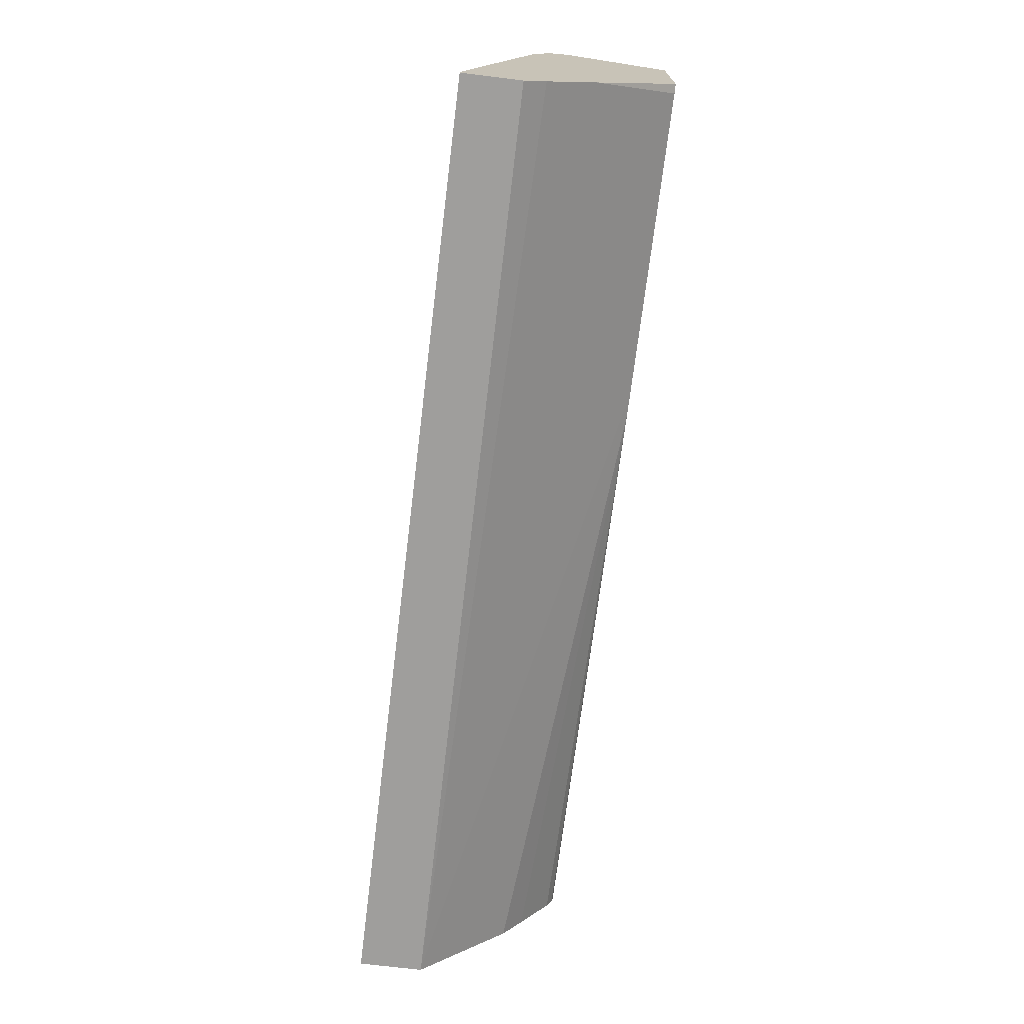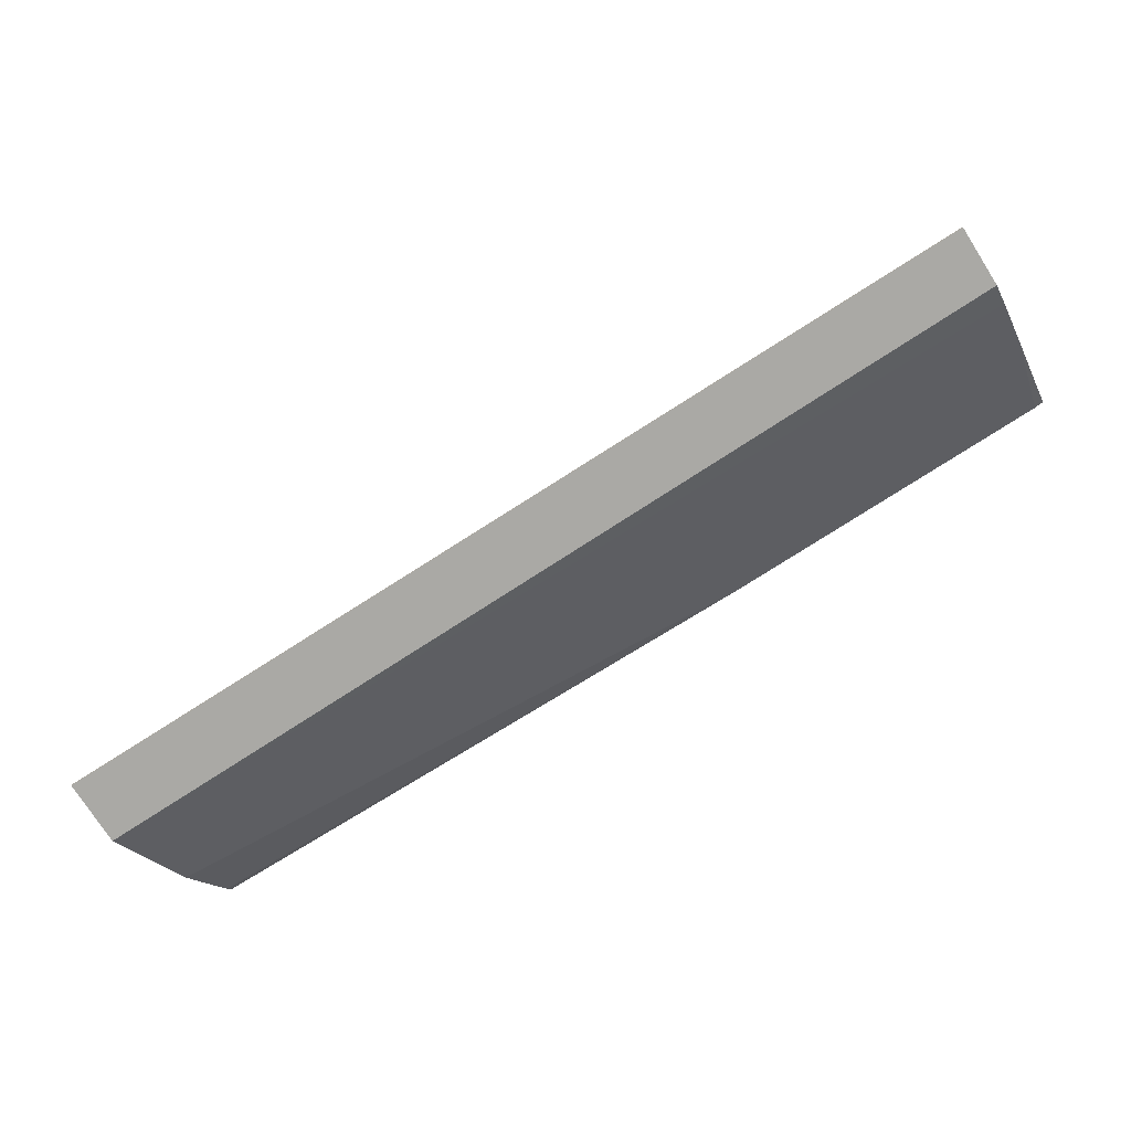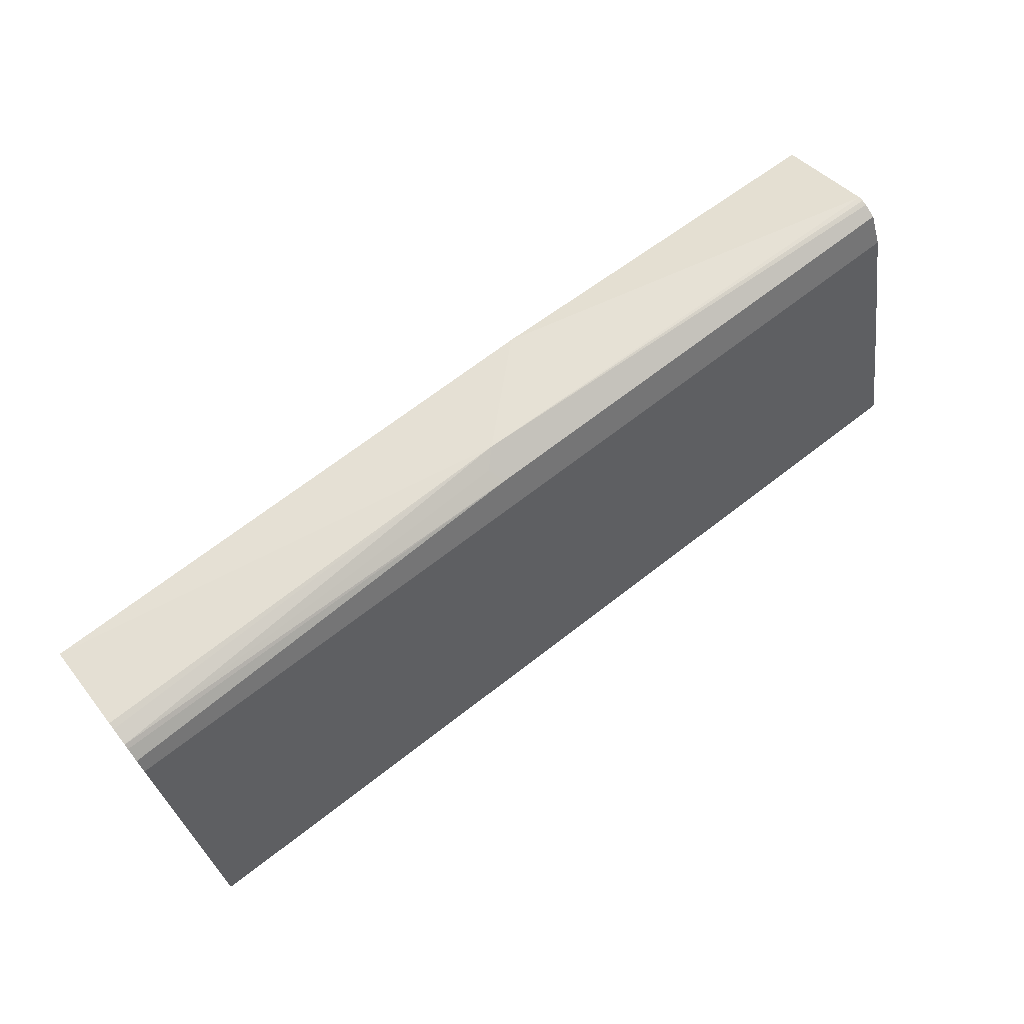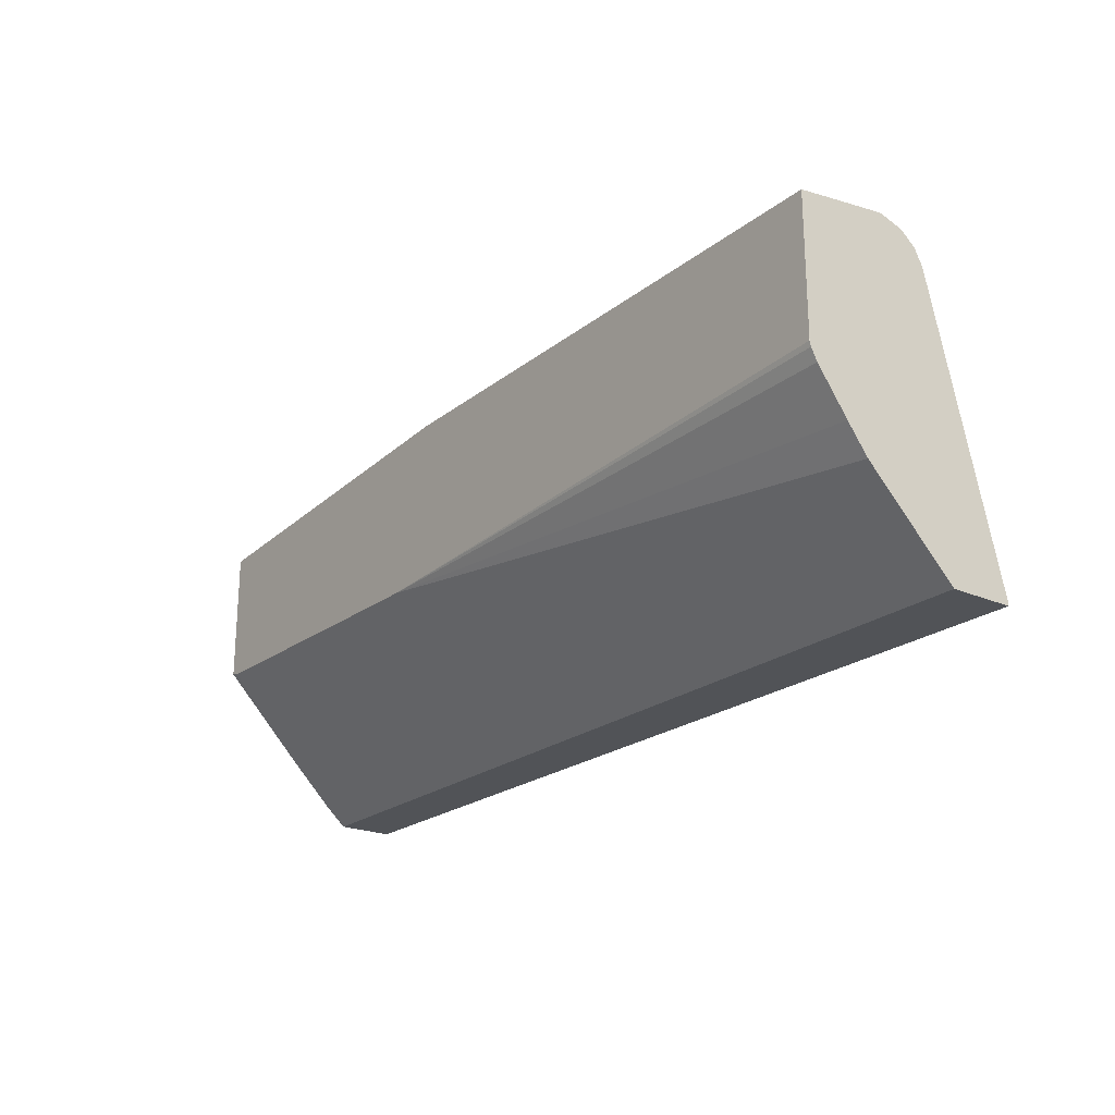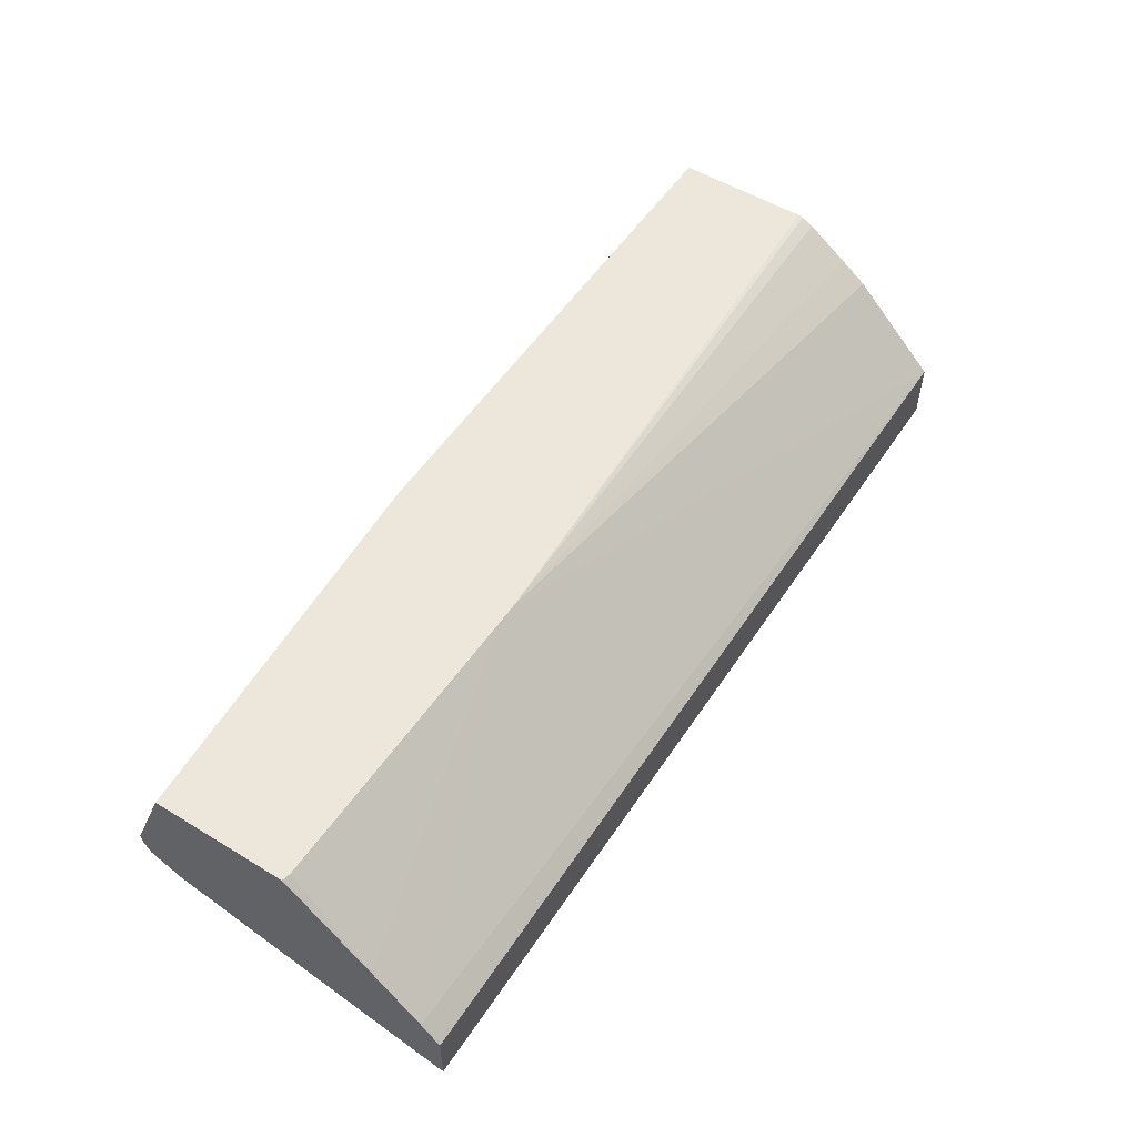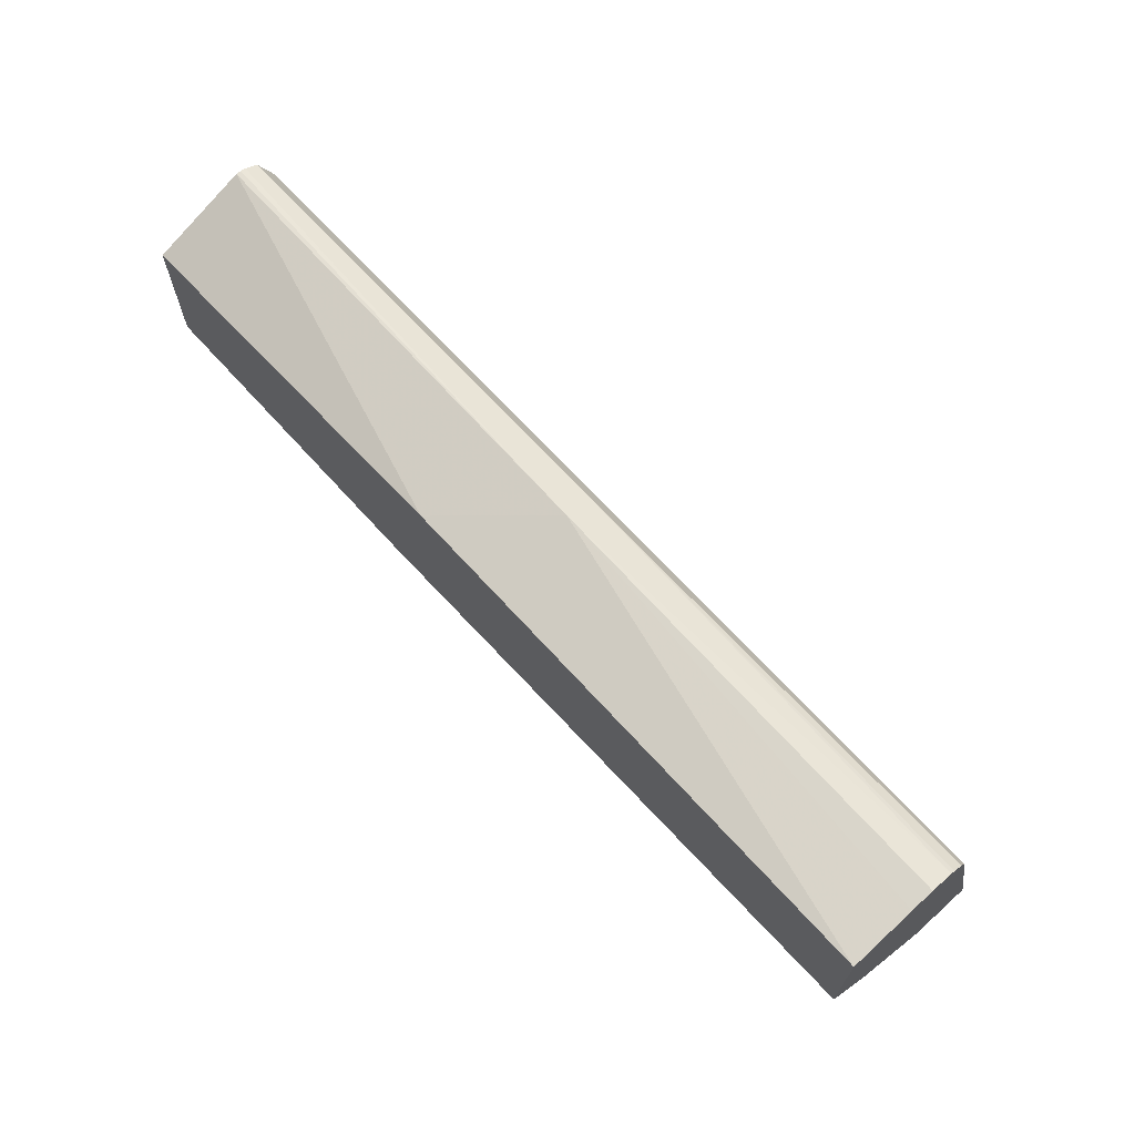
<metadata>
{"format":"obj","ext":"obj","renderer":"f3d","projection":"perspective","resolution":1024,"background":"white","views":[{"elev":-71.0,"azim":83.0,"up":"+Z"},{"elev":-75.4,"azim":32.6,"up":"+Z"},{"elev":68.2,"azim":-37.9,"up":"+Z"},{"elev":-22.1,"azim":-127.0,"up":"+Z"},{"elev":53.7,"azim":122.9,"up":"+Y"},{"elev":67.2,"azim":-132.1,"up":"+Z"}]}
</metadata>
<code>
v 0.003148 -0.269 0.462
v 0.003148 -0.256 0.4734
v 0.003148 -0.3043 0.462
v -0.5633 -0.2654 0.462
v -0.1884 -0.1768 0.5507
v 0.003148 -0.227 0.5024
v 0.003148 -0.3043 0.4638
v -0.5651 -0.3043 0.462
v -0.5651 -0.2654 0.462
v -0.2029 -0.1768 0.5507
v -0.002359 -0.1768 0.553
v 0.003148 -0.1768 0.5544
v 0.003148 -0.2872 0.5341
v 0.002369 -0.2874 0.5338
v -0.5651 -0.3043 0.4638
v -0.5651 -0.2116 0.516
v -0.5651 -0.1993 0.5326
v -0.5651 -0.1812 0.558
v -0.5651 -0.1776 0.5651
v -0.5651 -0.1768 0.5682
v 0.003148 -0.1768 0.6376
v 0.003148 -0.2727 0.592
v 0.002369 -0.2729 0.5918
v -0.2874 -0.2874 0.5338
v -0.2874 -0.2729 0.5918
v -0.5651 -0.2608 0.6376
v -0.5651 -0.1768 0.5681
v -0.5651 -0.1768 0.5725
v 0.003148 -0.2367 0.6618
v -0.2319 -0.1768 0.6521
v 0.003148 -0.2609 0.6376
v -0.2898 -0.2609 0.6376
v -0.5651 -0.2608 0.6378
v -0.5651 -0.1768 0.6521
v 0.003148 -0.2399 0.6618
v -0.2898 -0.2319 0.6666
v 0.003148 -0.2512 0.657
v -0.529 -0.2572 0.6449
v -0.5651 -0.256 0.6473
v -0.5651 -0.2173 0.6575
v 0.003148 -0.2412 0.6615
v -0.5651 -0.2319 0.6593
v -0.5651 -0.236 0.6583
v -0.5651 -0.2464 0.6553
v -0.2995 -0.2415 0.6618
v -0.2947 -0.2512 0.657
v -0.2392 -0.2391 0.663
v 0.003148 -0.2432 0.661
v -0.5651 -0.2491 0.6534
f 25 32 26
f 26 32 33
f 15 25 26
f 23 32 25
f 23 31 32
f 22 31 23
f 21 30 29
f 20 27 28
f 19 27 20
f 15 24 25
f 10 18 19
f 14 23 25
f 14 22 23
f 13 22 14
f 10 19 20
f 10 16 17
f 9 16 10
f 8 16 9
f 29 30 36
f 8 17 16
f 14 25 24
f 29 36 35
f 36 37 48
f 31 37 33
f 8 18 17
f 44 46 45
f 44 49 46
f 39 46 49
f 38 46 39
f 37 46 38
f 37 47 46
f 36 48 41
f 36 47 37
f 30 34 36
f 36 46 47
f 36 44 45
f 36 43 44
f 36 42 43
f 36 40 42
f 35 36 41
f 34 40 36
f 33 37 38
f 33 38 39
f 31 33 32
f 36 45 46
f 8 19 18
f 10 17 18
f 8 28 27
f 3 15 8
f 3 7 15
f 2 4 5
f 2 5 6
f 1 4 2
f 1 9 4
f 1 8 9
f 1 3 8
f 1 7 3
f 1 13 7
f 1 22 13
f 1 31 22
f 1 37 31
f 1 48 37
f 1 41 48
f 1 29 35
f 1 21 29
f 1 12 21
f 1 6 12
f 1 2 6
f 8 27 19
f 4 9 10
f 4 10 5
f 1 35 41
f 5 20 28
f 8 34 28
f 5 10 20
f 8 40 34
f 8 42 40
f 8 44 43
f 8 49 44
f 8 39 49
f 8 33 39
f 8 26 33
f 8 15 26
f 8 43 42
f 7 14 24
f 7 24 15
f 5 30 21
f 5 12 11
f 5 28 34
f 5 21 12
f 5 11 6
f 6 11 12
f 7 13 14
f 5 34 30

</code>
